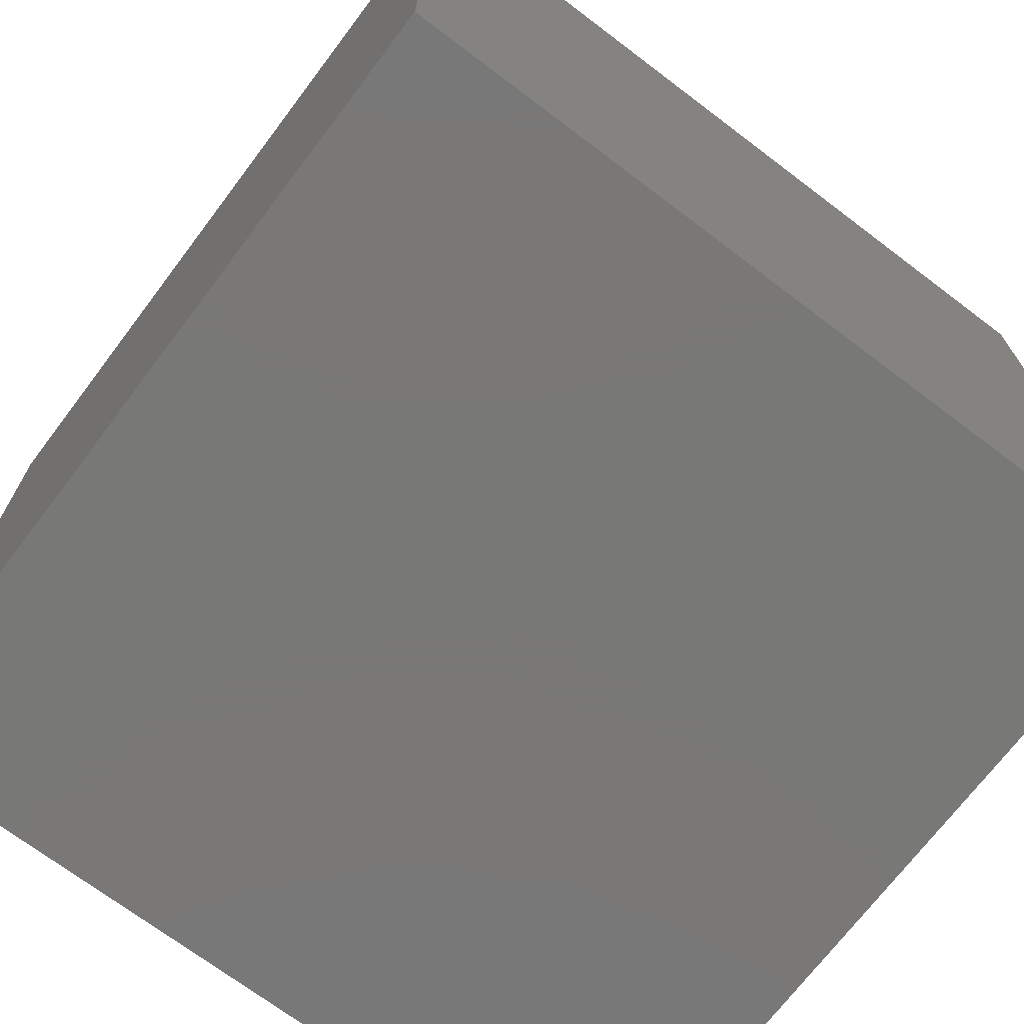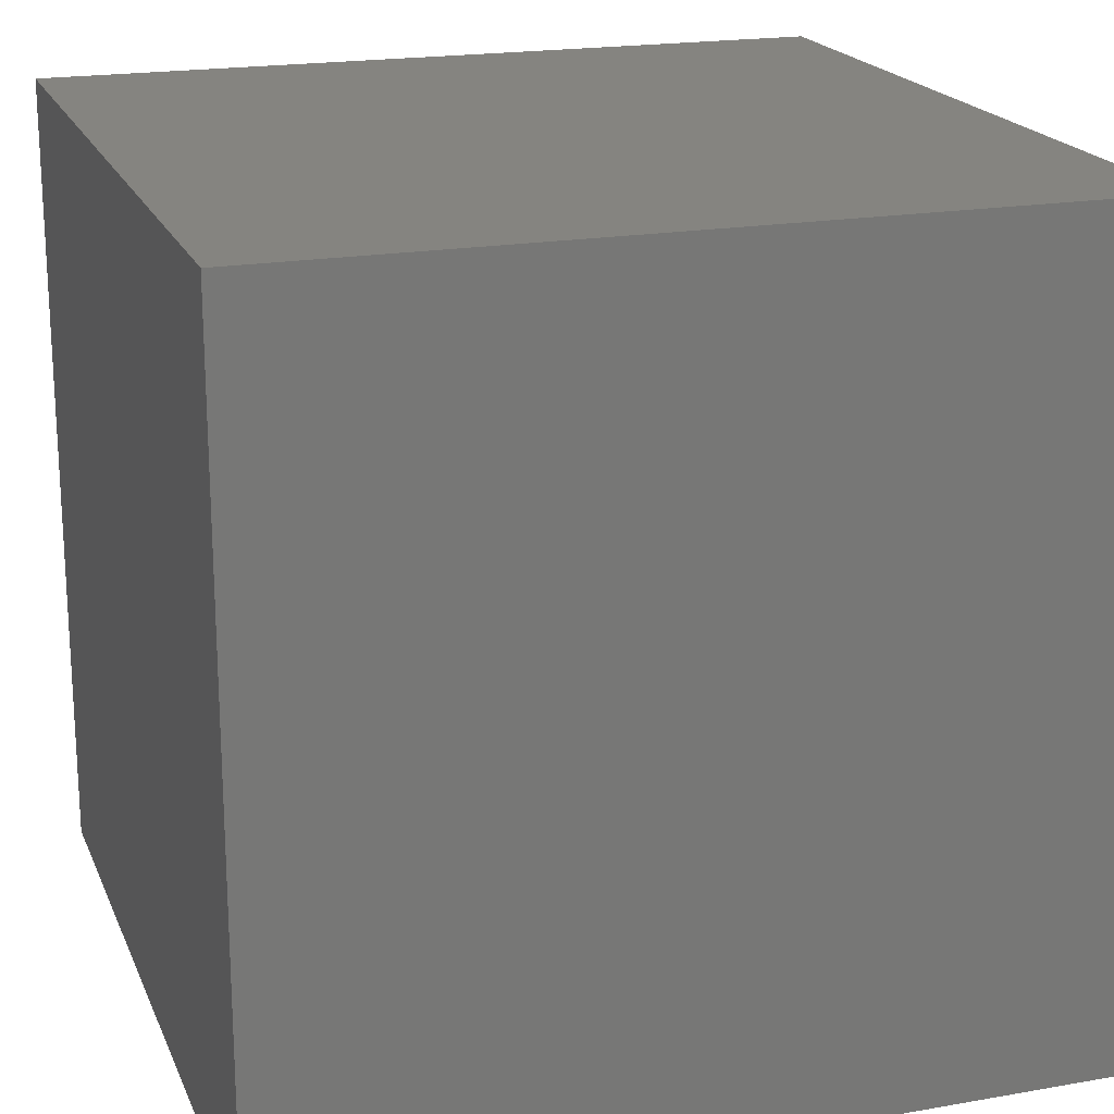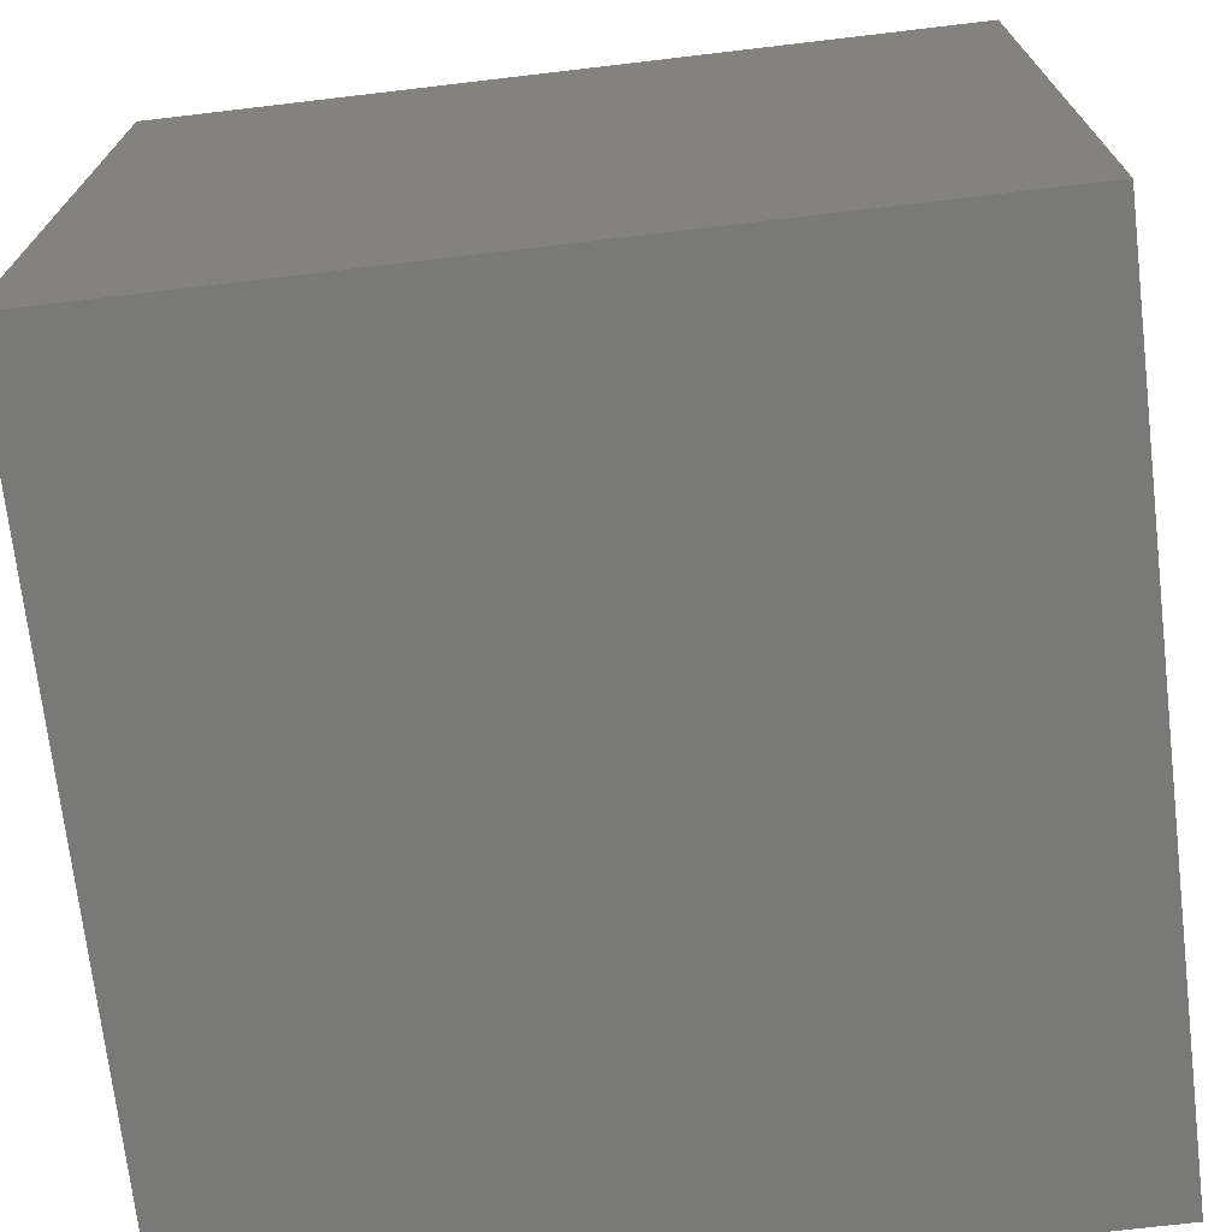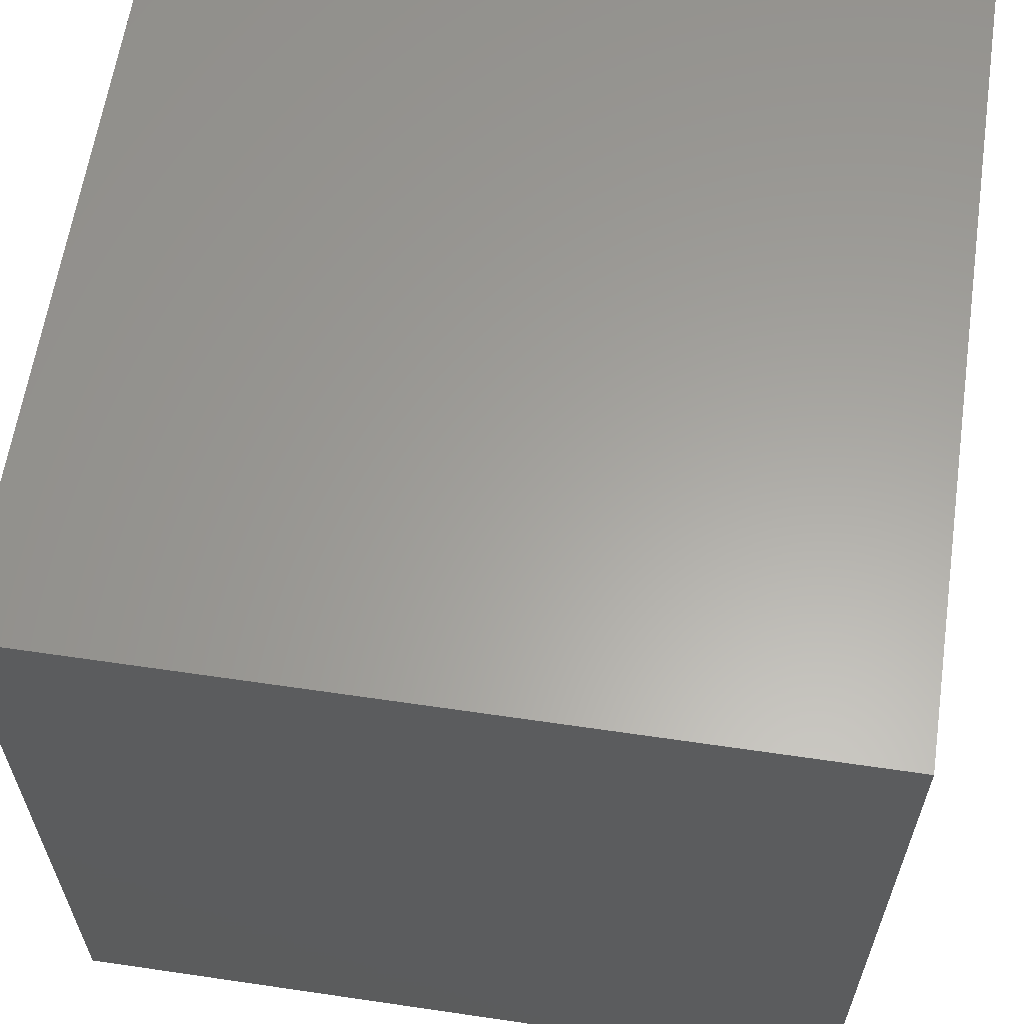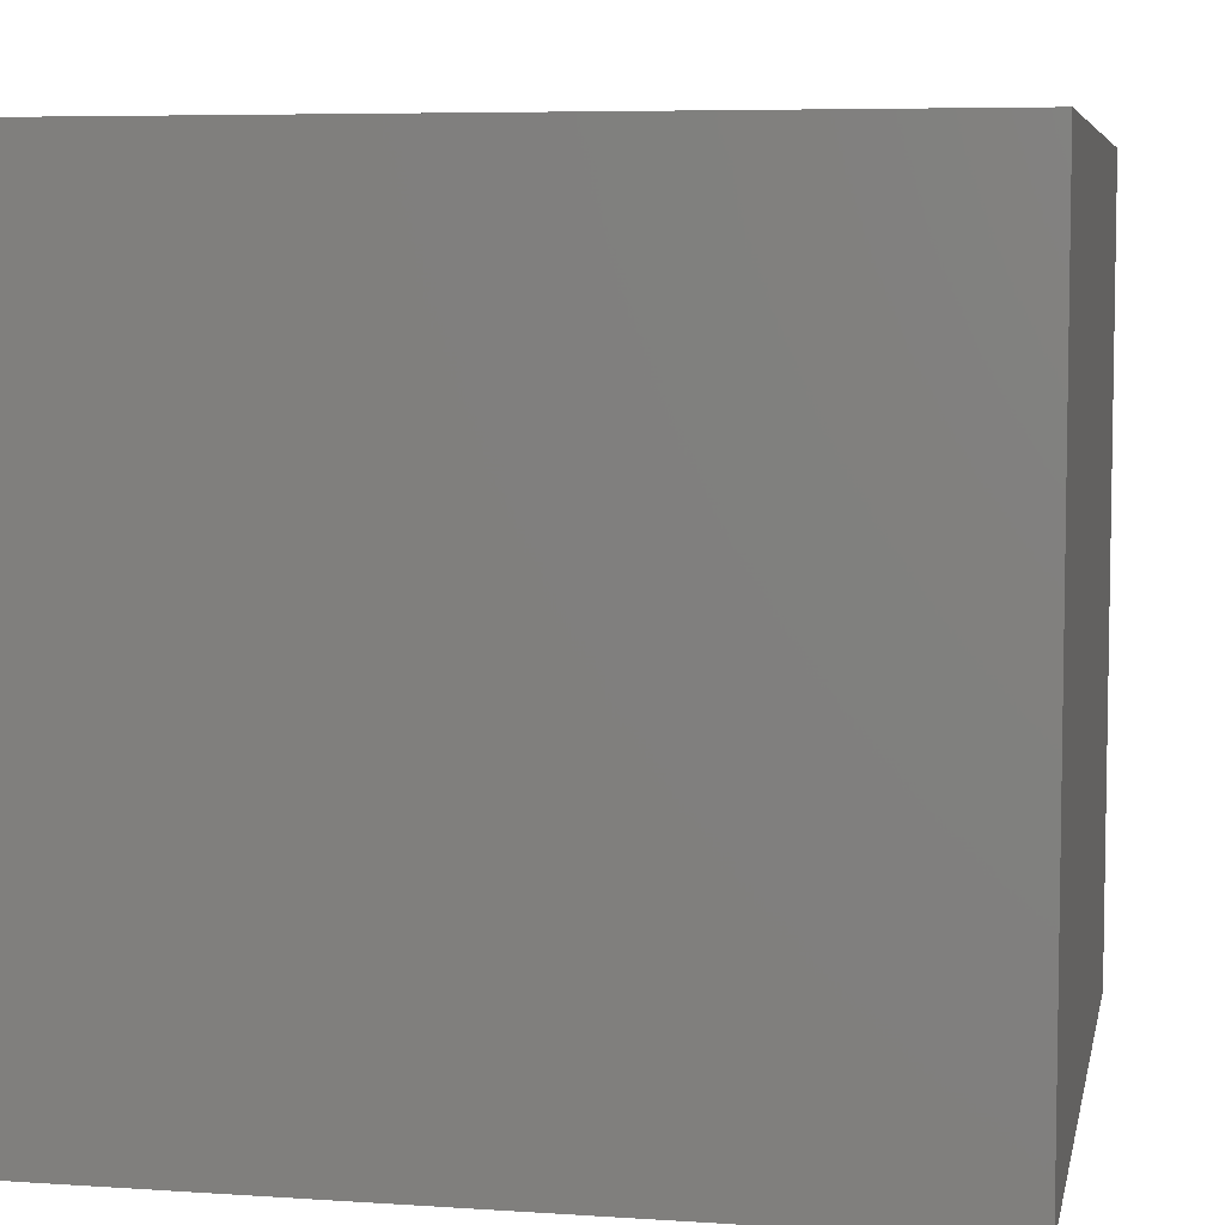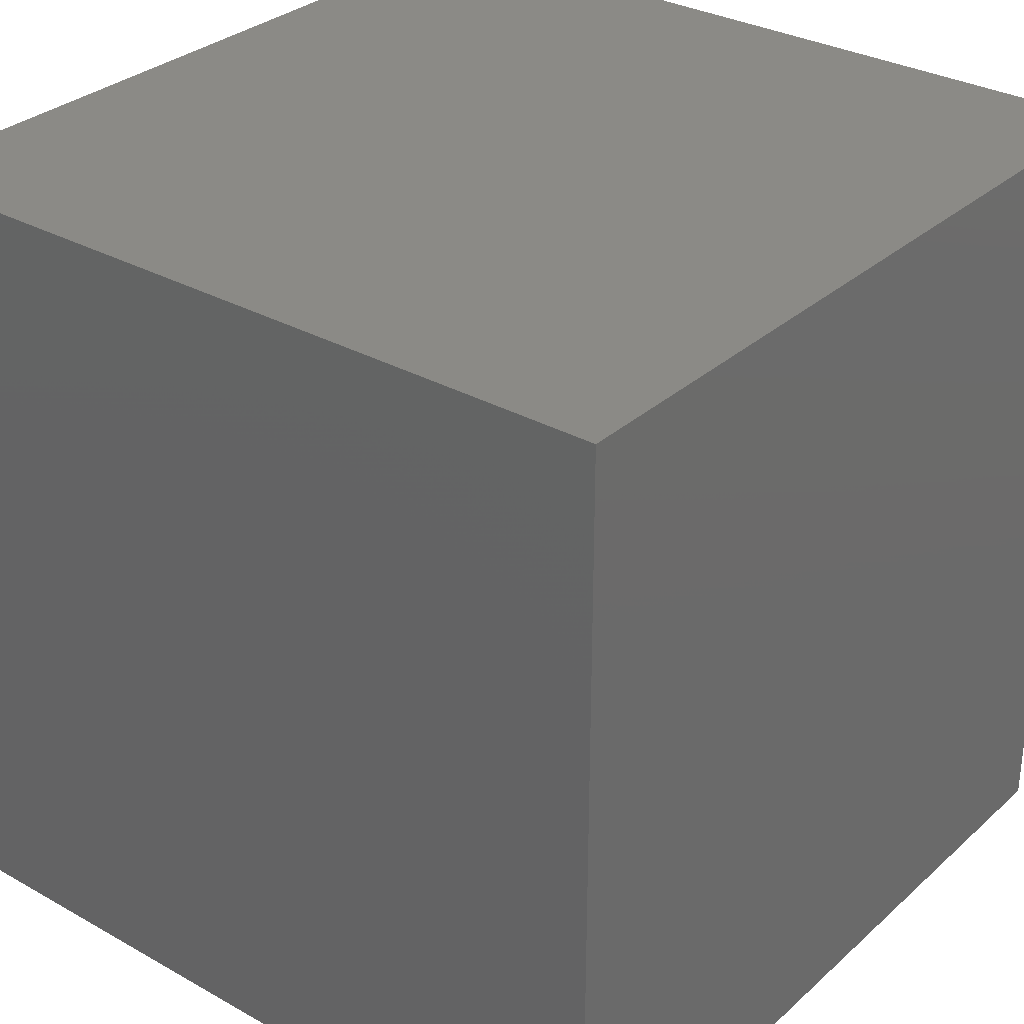
<metadata>
{"format":"stl","ext":"stl","renderer":"f3d","projection":"perspective","resolution":1024,"background":"white","views":[{"elev":-71.1,"azim":52.9,"up":"+Y"},{"elev":19.6,"azim":-18.1,"up":"+Z"},{"elev":-71.8,"azim":96.7,"up":"+Z"},{"elev":61.6,"azim":-171.5,"up":"+Y"},{"elev":6.3,"azim":-168.8,"up":"+Z"},{"elev":31.2,"azim":-51.4,"up":"+Z"}]}
</metadata>
<code>
# stl→obj: 8 verts, 12 faces
v -1 9 3
v -2 9 3
v -1 8 3
v -2 8 3
v -1 8 2
v -2 8 2
v -1 9 2
v -2 9 2
f 1 2 3
f 3 2 4
f 5 6 7
f 7 6 8
f 4 6 3
f 3 6 5
f 2 8 4
f 4 8 6
f 1 7 2
f 2 7 8
f 3 5 1
f 1 5 7

</code>
